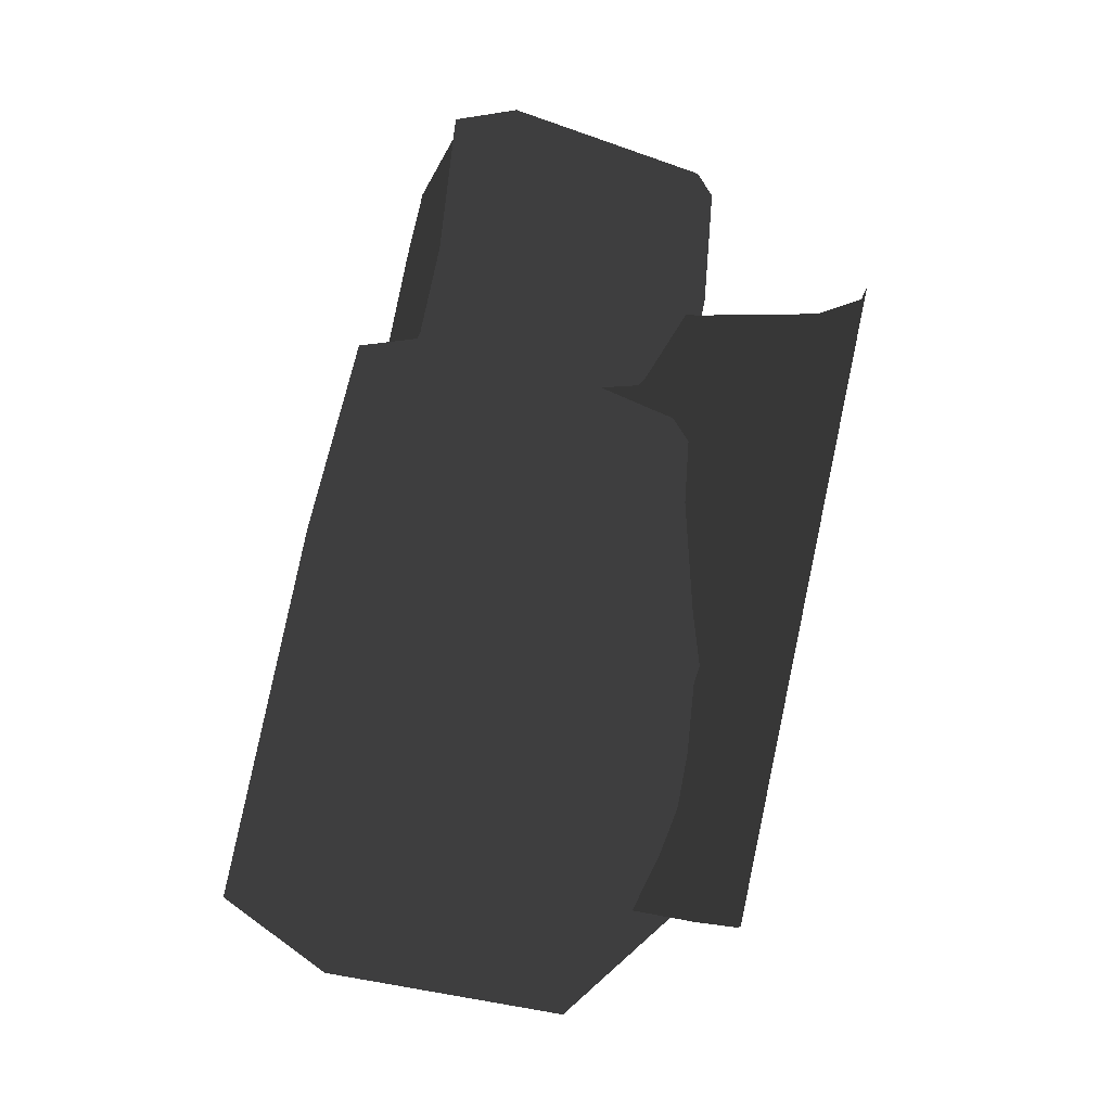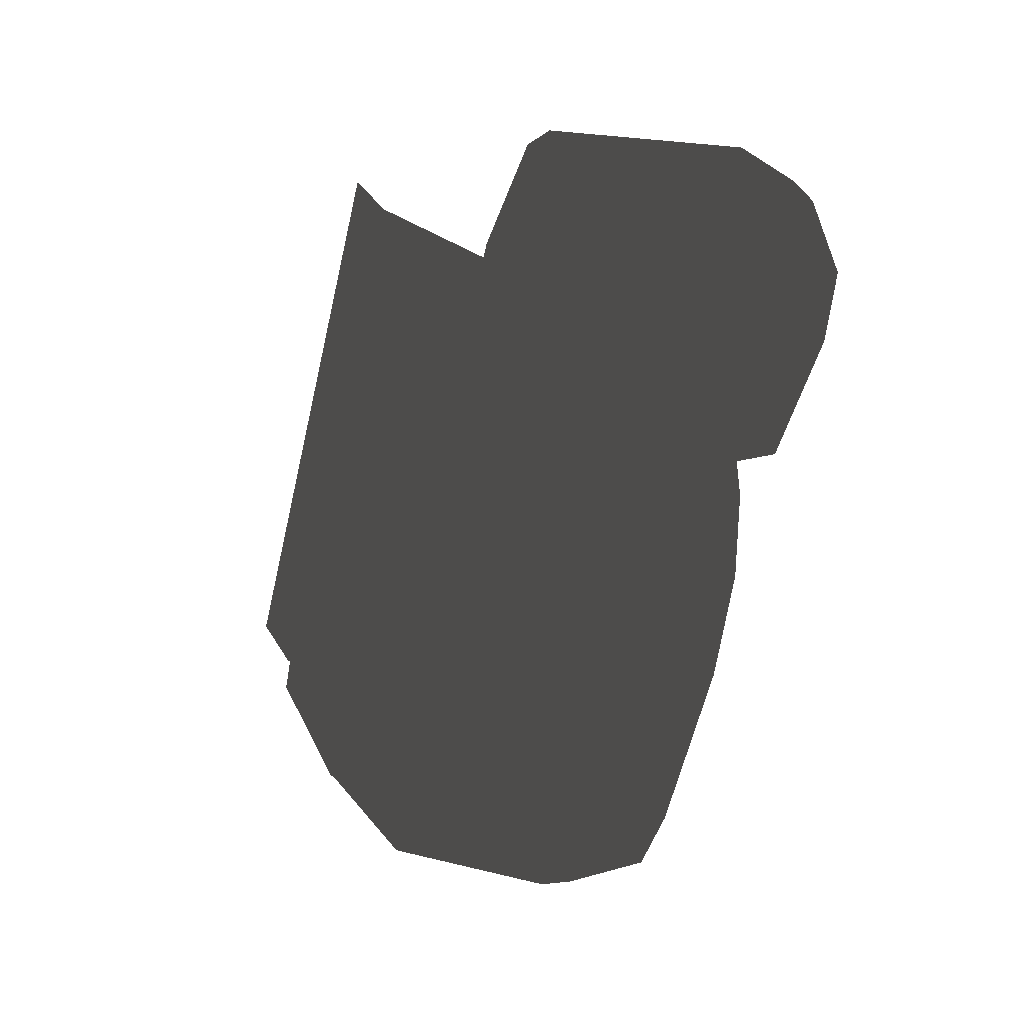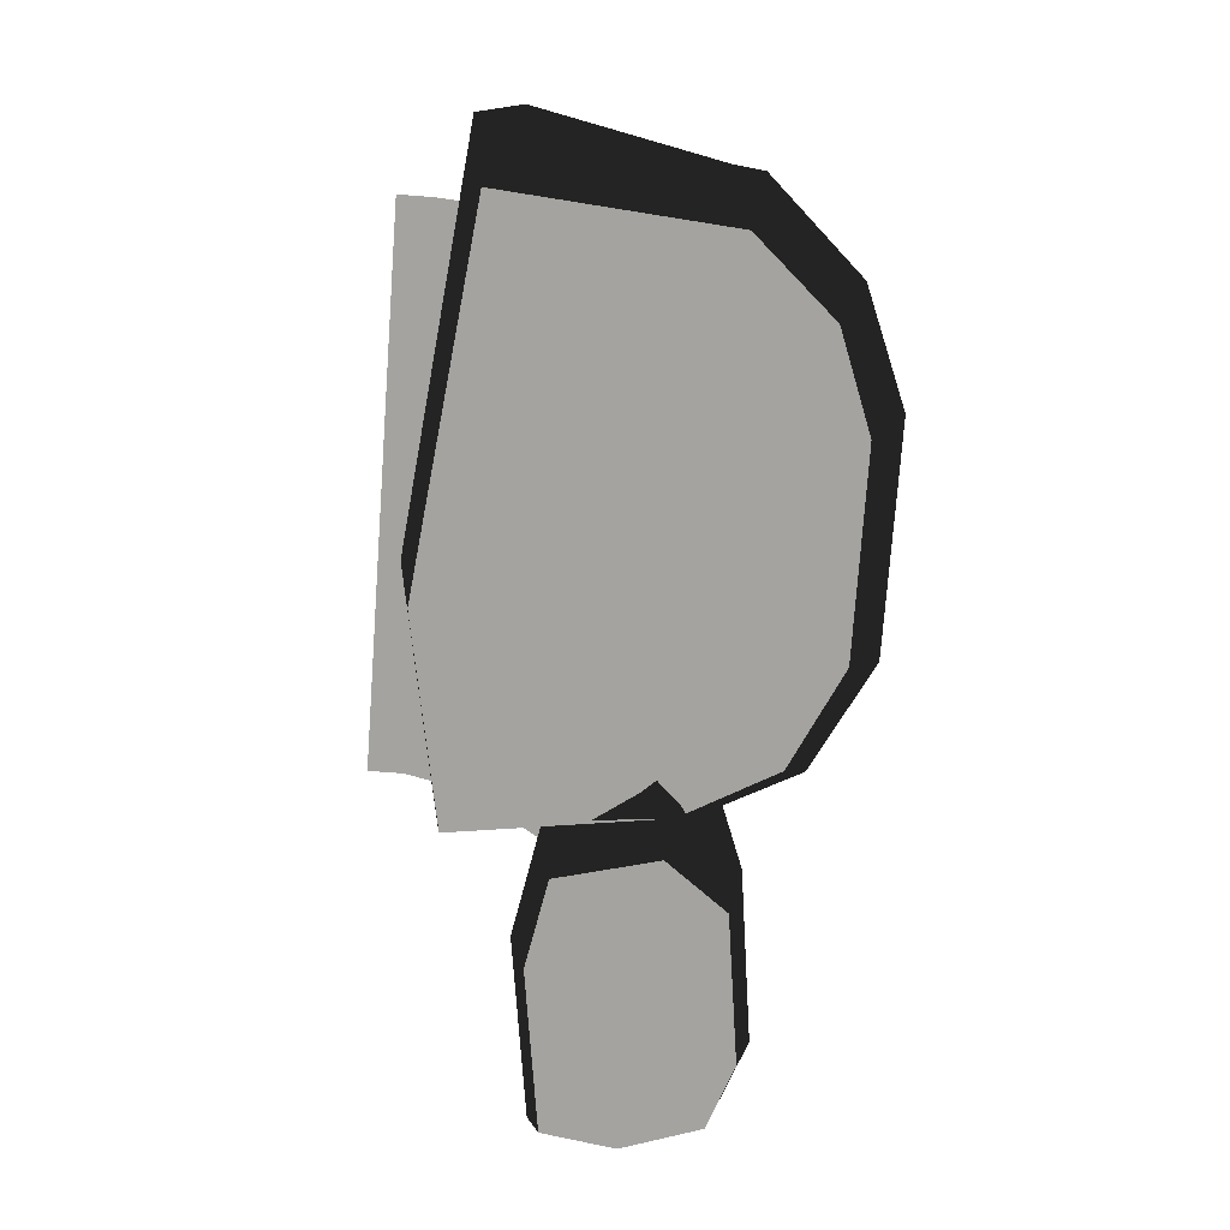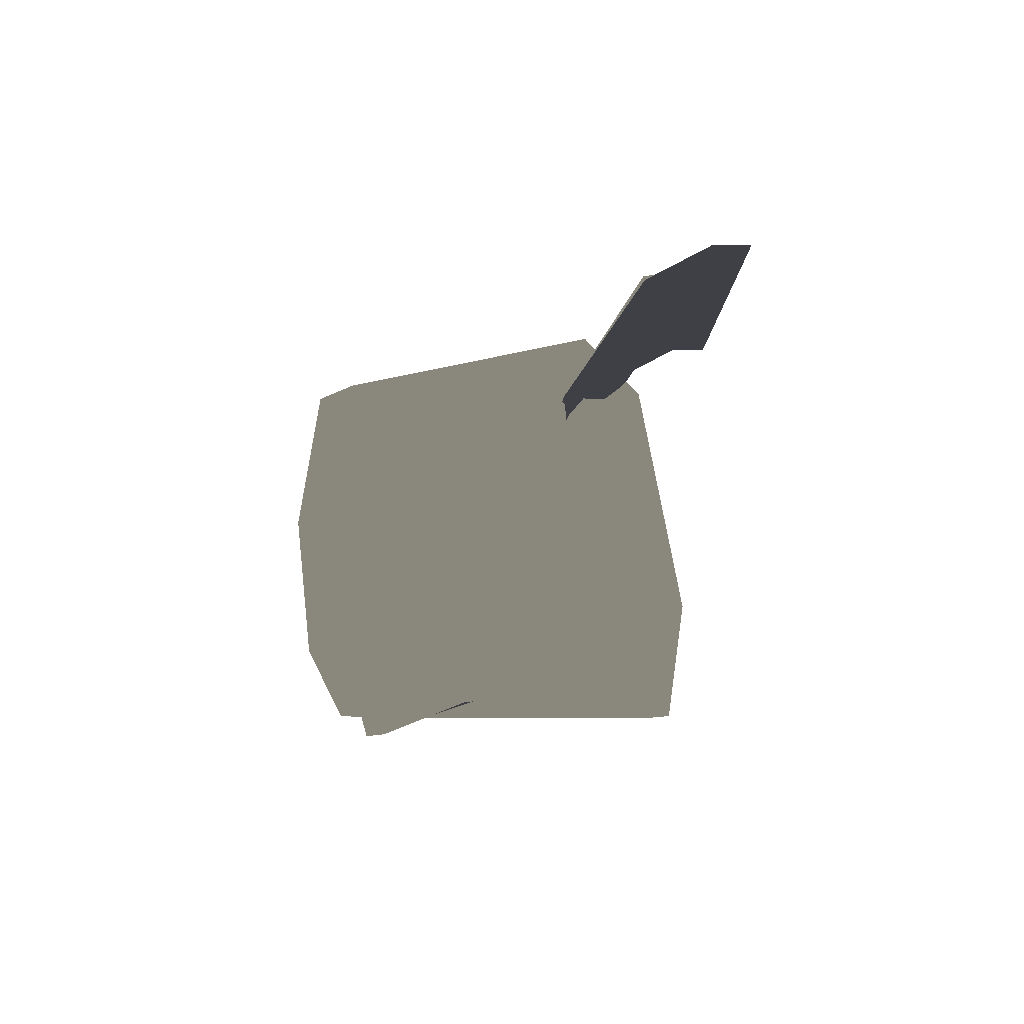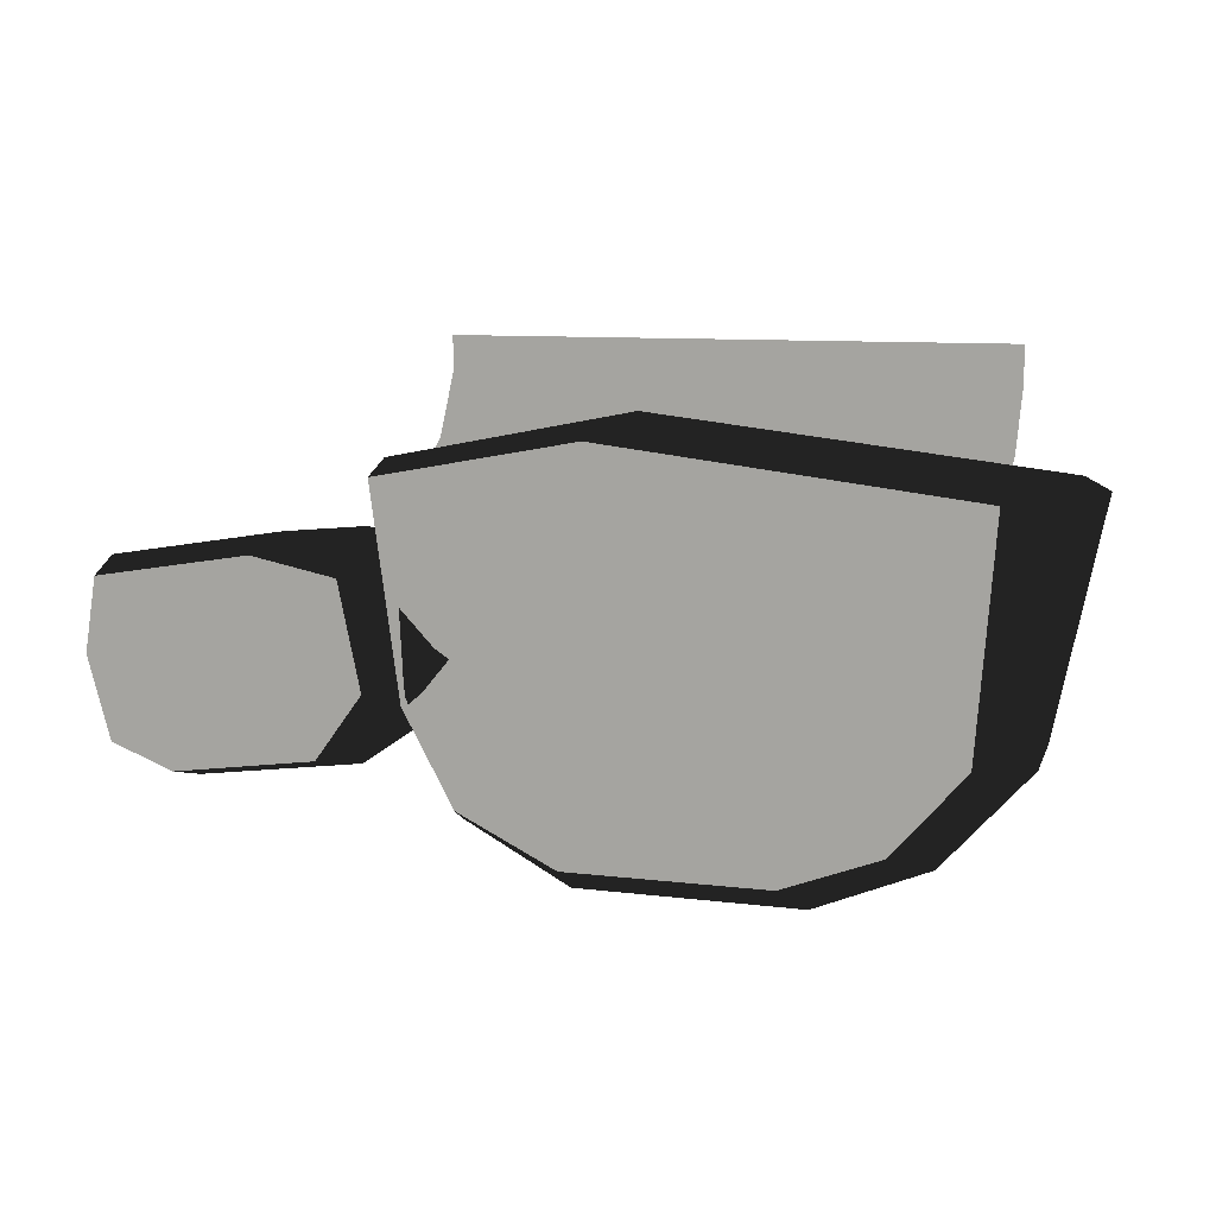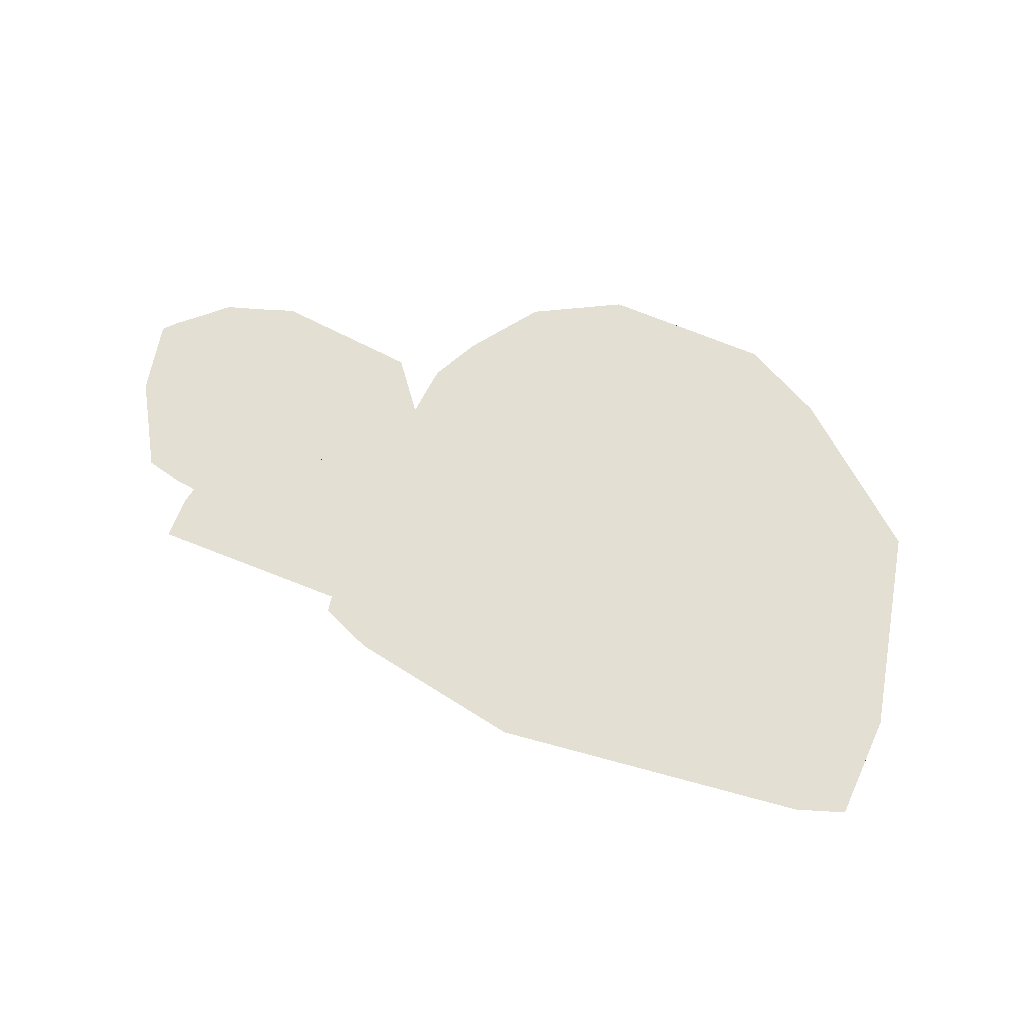
<metadata>
{"format":"obj","ext":"obj","renderer":"f3d","projection":"perspective","resolution":1024,"background":"white","views":[{"elev":78.2,"azim":102.3,"up":"+Z"},{"elev":-61.4,"azim":-103.2,"up":"+Z"},{"elev":-73.0,"azim":85.6,"up":"+Y"},{"elev":-5.2,"azim":-89.1,"up":"+Y"},{"elev":9.0,"azim":20.5,"up":"+Z"},{"elev":67.1,"azim":21.9,"up":"+Y"}]}
</metadata>
<code>
g wall_forest_S4
v -0.7874 -0.7488 0.04244
v -0.7172 -0.7969 -0.08031
v -0.7428 -0.7038 -0.09734
v -0.8251 -0.6482 0.04109
v -0.7765 -0.7359 0.1618
v -0.7215 -0.3617 -0.07335
v -0.8086 -0.6333 0.1805
v -0.5256 -0.705 0.2014
v -0.7965 -0.314 0.03388
v -0.7015 -0.3215 -0.05871
v -0.7637 -0.2769 0.0293
v -0.7691 -0.3012 0.1592
v -0.7433 -0.269 0.1373
v -0.524 -0.5976 0.2254
v -0.5425 -0.2702 0.1948
v -0.5418 -0.2429 0.1663
v -0.3717 -0.2717 0.1671
v -0.4012 -0.2434 0.1475
v -0.348 -0.6 0.1933
v -0.3781 -0.7072 0.1737
v -0.3781 -0.7072 0.1737
v -0.2763 -0.6603 0.01107
v -0.3144 -0.7585 0.01191
v -0.348 -0.6 0.1933
v -0.3167 -0.3271 0.02649
v -0.3717 -0.2717 0.1671
v -0.4012 -0.2434 0.1475
v -0.3544 -0.2934 0.02153
v -0.7215 -0.3617 -0.07335
v -0.596 -0.3285 -0.09578
v -0.7015 -0.3215 -0.05871
v -0.6046 -0.3688 -0.1171
v -0.7428 -0.7038 -0.09734
v -0.389 -0.3216 -0.06315
v -0.6155 -0.7105 -0.1414
v -0.7172 -0.7969 -0.08031
v -0.6088 -0.8024 -0.117
v -0.3751 -0.792 -0.08535
v -0.3438 -0.6991 -0.1058
v -0.3144 -0.7585 0.01191
v -0.2763 -0.6603 0.01107
v -0.3653 -0.3611 -0.08982
v -0.3544 -0.2934 0.02153
v -0.3167 -0.3271 0.02649
v 0.03963 -0.7785 0.3959
v -0.2885 -0.7785 0.3343
v -0.3461 -0.604 0.346
v 0.04782 -0.5718 0.4237
v 0.6218 -0.7785 0.3292
v -0.2988 -0.2531 0.2582
v 0.7 -0.5953 0.3542
v 0.5927 -0.7785 -0.02712
v 0.106 -0.1561 0.3456
v -0.2266 -0.1615 0.1807
v 0.1179 -0.0444 0.2417
v 0.6837 -0.2267 0.2951
v 0.4619 -0.06311 0.1695
v 0.6171 -0.3314 -0.07767
v 0.4508 -0.1664 -0.09011
v 0.4789 -0.3878 -0.2206
v 0.3897 -0.1676 -0.1871
v 0.2612 -0.1691 -0.2531
v 0.304 -0.4176 -0.2996
v 0.339 -0.6587 -0.2738
v 0.6549 -0.63 -0.05134
v 0.4781 -0.7785 -0.1563
v 0.5183 -0.6488 -0.2009
v 0.3247 -0.7785 -0.2152
v 0.001585 -0.7785 -0.2191
v 0.3247 -0.7785 -0.2152
v 0.339 -0.6587 -0.2738
v -0.02464 -0.6585 -0.277
v 0.304 -0.4176 -0.2996
v -0.02164 -0.4171 -0.3002
v 0.2612 -0.1691 -0.2531
v -1.99e-05 -0.1796 -0.2628
v -0.2413 -0.7785 0.003697
v -0.3461 -0.604 0.346
v -0.2885 -0.7785 0.3343
v -0.3031 -0.6237 -0.02519
v -0.1578 -0.7785 -0.1444
v -0.2988 -0.2531 0.2582
v -0.2055 -0.6466 -0.1894
v 0.001585 -0.7785 -0.2191
v -0.02464 -0.6585 -0.277
v -0.02164 -0.4171 -0.3002
v -0.1867 -0.3812 -0.2142
v -1.99e-05 -0.1796 -0.2628
v -0.1343 -0.1753 -0.19
v -0.2819 -0.3124 -0.07229
v -0.2266 -0.1615 0.1807
v -0.2122 -0.1742 -0.08313
v -0.1343 -0.1753 -0.19
v -0.2266 -0.1615 0.1807
v -0.2122 -0.1742 -0.08313
v 0.1179 -0.0444 0.2417
v -1.99e-05 -0.1796 -0.2628
v 0.2612 -0.1691 -0.2531
v 0.4619 -0.06311 0.1695
v 0.3897 -0.1676 -0.1871
v 0.4508 -0.1664 -0.09011
v -0.3544 -0.2934 0.02153
v -0.596 -0.3285 -0.09578
v -0.389 -0.3216 -0.06315
v -0.7015 -0.3215 -0.05871
v -0.4012 -0.2434 0.1475
v -0.7637 -0.2769 0.0293
v -0.5418 -0.2429 0.1663
v -0.7433 -0.269 0.1373
v -0.3438 -1.882e-07 0.4481
v -0.5033 -1.429e-07 0.4389
v -0.5033 -0.05817 0.3273
v -0.5033 -1.989e-07 0.5035
v -6.999e-05 -1.953e-07 0.5035
v -0.3372 -0.017 0.3332
v -0.5033 -0.2518 0.1937
v -0.3372 -0.2518 0.1923
v -0.5033 -0.4764 0.1233
v -0.3383 -0.4764 0.1273
v -0.1599 -0.017 0.3995
v -0.1599 -0.2518 0.2383
v -0.1599 -0.4764 0.1782
v 0.1399 -0.4764 0.1765
v -0.126 -1.887e-07 0.4694
v 0.1369 -0.2518 0.2391
v 0.09876 -2.274e-07 0.4675
v 0.5034 -1.953e-07 0.5035
v 0.1369 -0.017 0.3961
v 0.3285 -0.2518 0.1922
v 0.3291 -0.4764 0.1344
v 0.5034 -0.4764 0.1233
v 0.5034 -0.2518 0.1937
v 0.3285 -0.017 0.32
v 0.5034 -0.05817 0.3273
v 0.3357 -1.866e-07 0.4385
v 0.5034 -1.429e-07 0.4389
g wall_forest_S4_0
f 3 2 1
f 4 3 1
f 4 1 5
f 6 3 4
f 7 4 5
f 7 5 8
f 9 6 4
f 9 4 7
f 6 9 10
f 9 11 10
f 11 9 12
f 12 9 7
f 13 11 12
f 14 7 8
f 12 7 14
f 12 15 13
f 15 12 14
f 15 16 13
f 16 15 17
f 15 14 17
f 18 16 17
f 14 19 17
f 19 14 8
f 20 19 8
f 23 22 21
f 22 24 21
f 24 22 25
f 26 24 25
f 26 25 27
f 25 28 27
f 31 30 29
f 30 32 29
f 29 32 33
f 32 30 34
f 32 35 33
f 33 35 36
f 35 37 36
f 37 35 38
f 35 39 38
f 39 35 32
f 38 39 40
f 39 41 40
f 42 32 34
f 42 39 32
f 41 39 42
f 34 43 42
f 44 41 42
f 43 44 42
f 47 46 45
f 48 47 45
f 48 45 49
f 50 47 48
f 51 48 49
f 51 49 52
f 53 50 48
f 50 53 54
f 53 55 54
f 53 48 56
f 55 53 56
f 48 51 56
f 57 55 56
f 56 58 57
f 56 51 58
f 58 59 57
f 58 60 59
f 60 61 59
f 61 60 62
f 60 63 62
f 63 60 64
f 51 65 58
f 58 65 60
f 65 51 52
f 65 52 66
f 60 67 64
f 65 67 60
f 67 65 66
f 64 67 68
f 67 66 68
f 71 70 69
f 72 71 69
f 73 71 72
f 74 73 72
f 73 74 75
f 74 76 75
f 79 78 77
f 78 80 77
f 77 80 81
f 80 78 82
f 80 83 81
f 81 83 84
f 83 85 84
f 85 83 86
f 83 87 86
f 87 83 80
f 88 86 87
f 89 88 87
f 90 80 82
f 90 87 80
f 87 90 89
f 90 82 91
f 90 92 89
f 92 90 91
f 95 94 93
f 94 96 93
f 93 96 97
f 98 97 96
f 99 98 96
f 100 98 99
f 101 100 99
f 104 103 102
f 103 105 102
f 106 102 105
f 107 106 105
f 108 106 107
f 109 108 107
f 112 111 110
f 111 113 110
f 113 114 110
f 115 112 110
f 116 112 115
f 117 116 115
f 116 117 118
f 117 119 118
f 120 115 110
f 117 115 120
f 117 121 119
f 121 117 120
f 121 122 119
f 123 122 121
f 114 124 110
f 124 120 110
f 121 120 125
f 125 123 121
f 124 114 126
f 126 114 127
f 128 120 124
f 120 128 125
f 126 128 124
f 125 129 123
f 129 130 123
f 131 130 129
f 132 131 129
f 125 128 133
f 129 125 133
f 129 133 132
f 133 128 126
f 133 134 132
f 135 126 127
f 135 133 126
f 134 133 135
f 136 135 127
f 136 134 135

</code>
